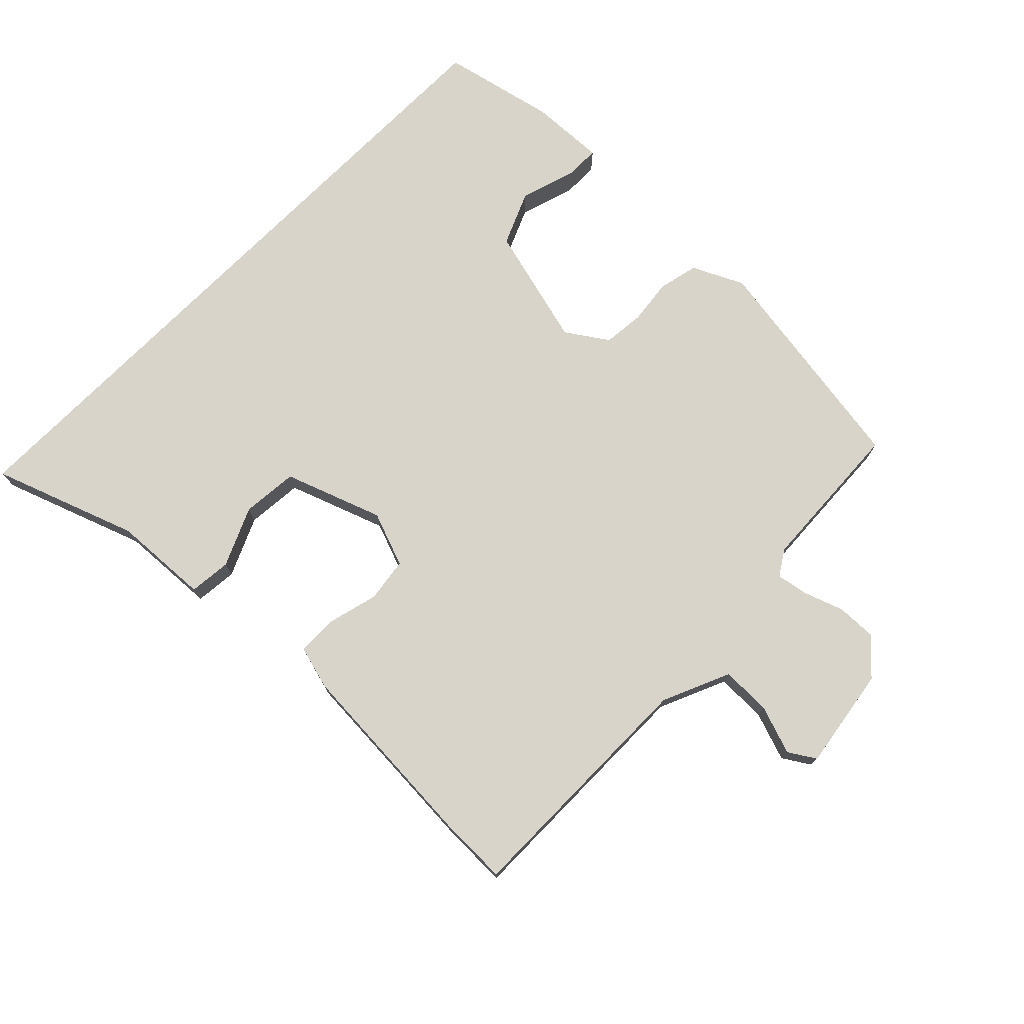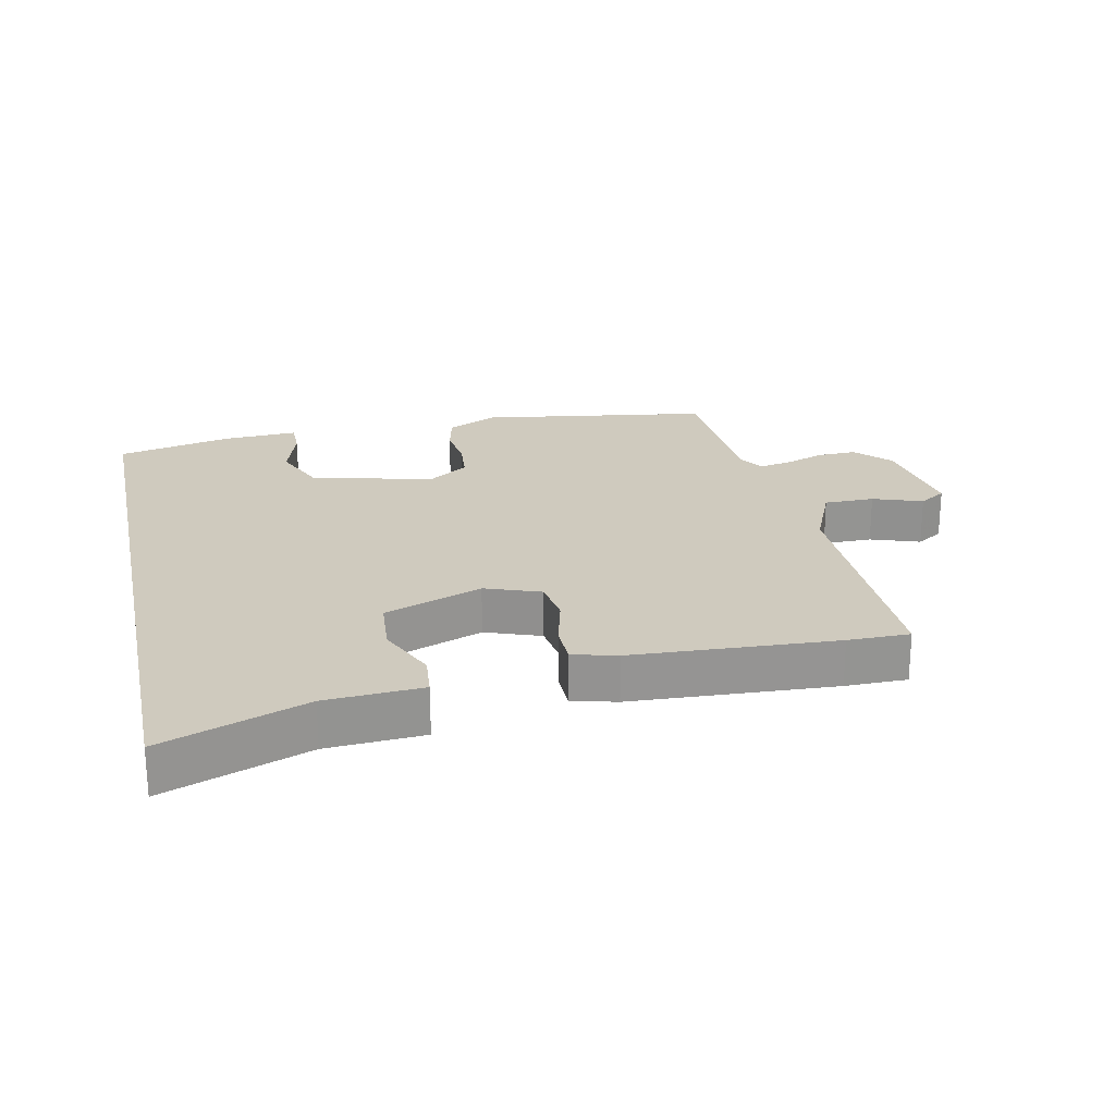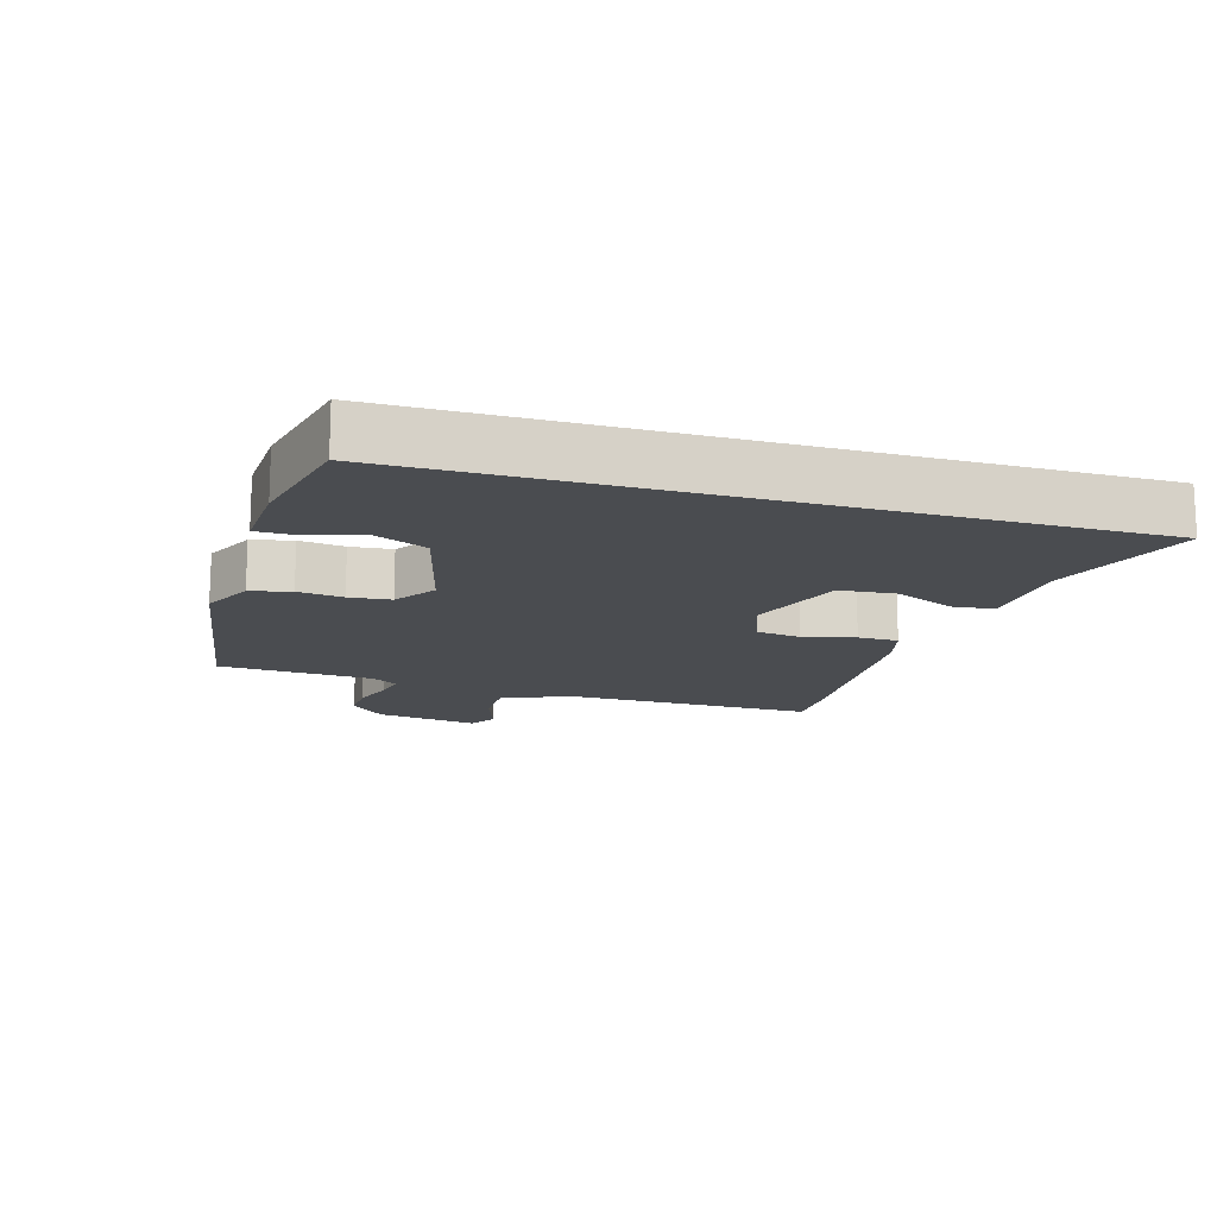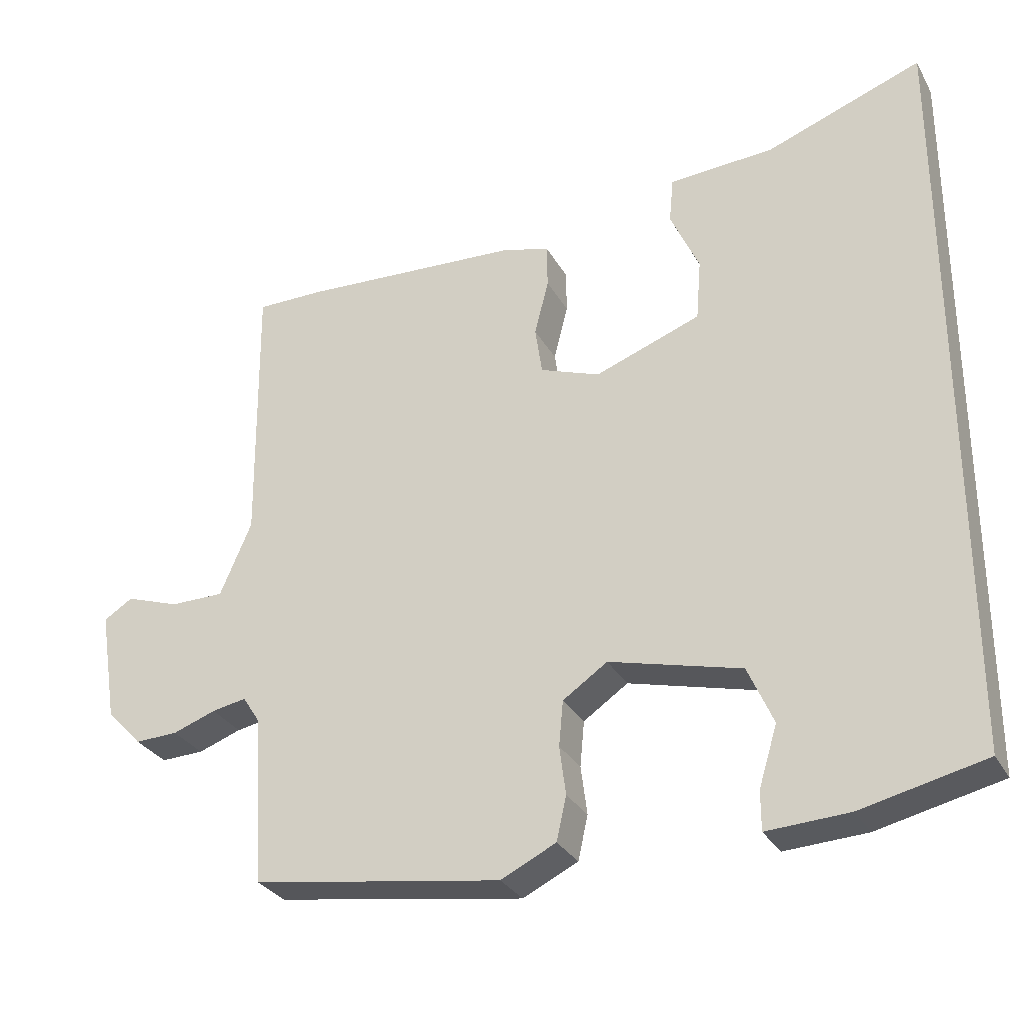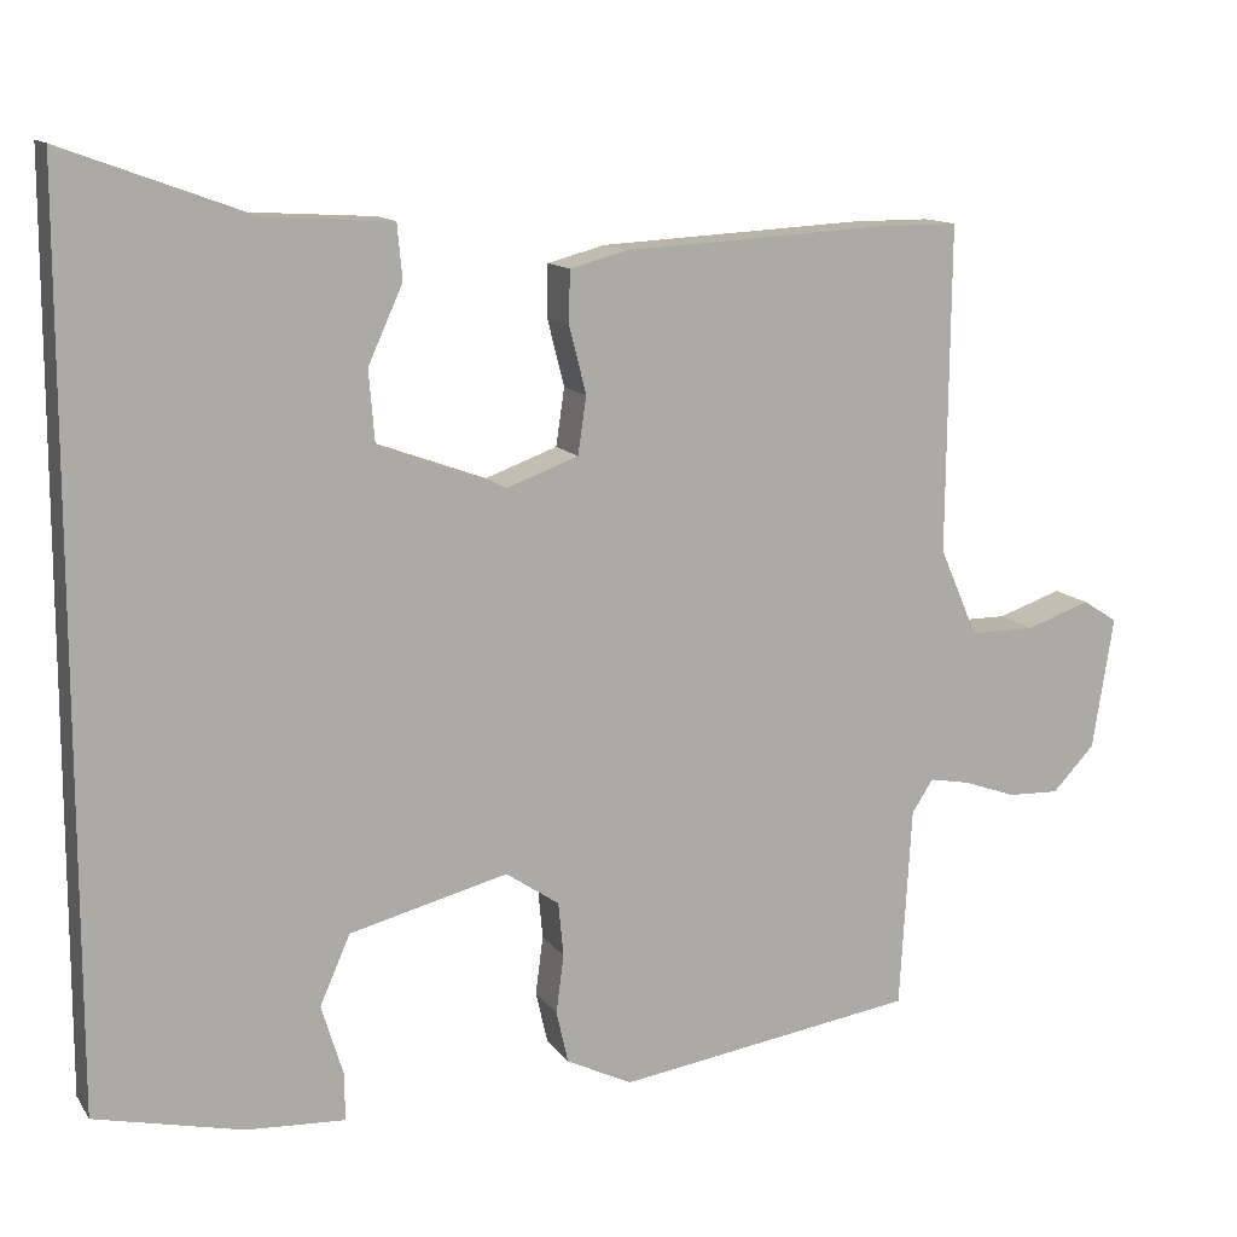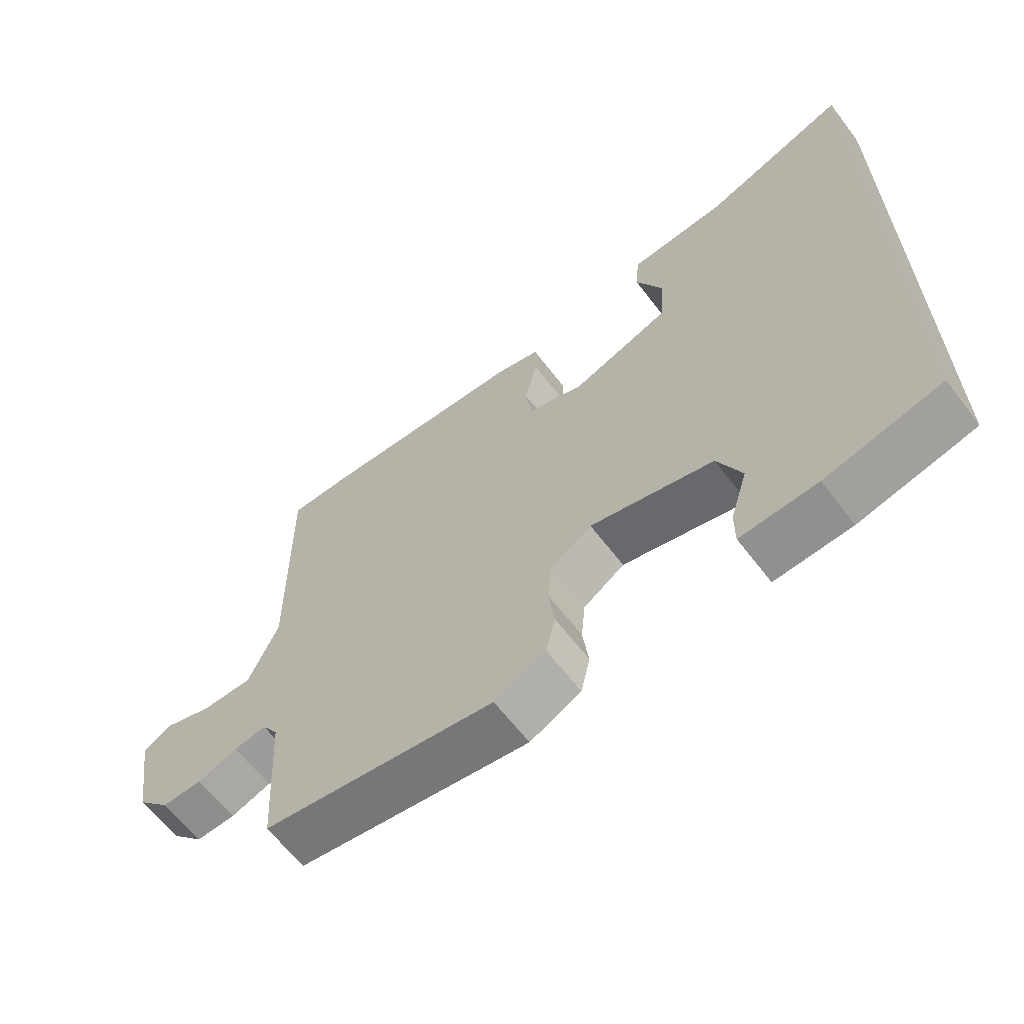
<metadata>
{"format":"obj","ext":"obj","renderer":"f3d","projection":"perspective","resolution":1024,"background":"white","views":[{"elev":75.1,"azim":44.8,"up":"+Y"},{"elev":23.2,"azim":-12.0,"up":"+Y"},{"elev":-15.0,"azim":-106.3,"up":"+Y"},{"elev":-30.1,"azim":-155.5,"up":"+Z"},{"elev":12.6,"azim":-21.6,"up":"+Z"},{"elev":-63.5,"azim":-142.6,"up":"+Z"}]}
</metadata>
<code>
v 0.494 0.07 -0.444
v 0.14 0.07 -0.498
v 0.062 0.07 -0.46
v 0.048 0.07 -0.398
v 0.057 0.07 -0.329
v 0.051 0.07 -0.265
v -0.012 0.07 -0.222
v -0.199 0.07 -0.27
v -0.235 0.07 -0.352
v -0.209 0.07 -0.437
v -0.209 0.07 -0.492
v -0.325 0.07 -0.486
v -0.5 0.07 -0.446
v -0.5 0.07 0.613
v -0.279 0.07 0.532
v -0.13 0.07 0.523
v -0.124 0.07 0.458
v -0.165 0.07 0.367
v -0.158 0.07 0.28
v -0.008 0.07 0.225
v 0.077 0.07 0.256
v 0.087 0.07 0.324
v 0.067 0.07 0.403
v 0.068 0.07 0.465
v 0.136 0.07 0.483
v 0.449 0.07 0.5
v 0.544 0.07 0.5
v 0.54 0.07 0.114
v 0.585 0.07 0.01
v 0.662 0.07 0.01
v 0.738 0.07 0.036
v 0.779 0.07 0.01
v 0.754 0.07 -0.147
v 0.704 0.07 -0.2
v 0.643 0.07 -0.198
v 0.582 0.07 -0.176
v 0.533 0.07 -0.167
v 0.508 0.07 -0.206
v 0.494 0 -0.444
v 0.14 0 -0.498
v 0.062 0 -0.46
v 0.048 0 -0.398
v 0.057 0 -0.329
v 0.051 0 -0.265
v -0.012 0 -0.222
v -0.199 0 -0.27
v -0.235 0 -0.352
v -0.209 0 -0.437
v -0.209 0 -0.492
v -0.325 0 -0.486
v -0.5 0 -0.446
v -0.5 0 0.613
v -0.279 0 0.532
v -0.13 0 0.523
v -0.124 0 0.458
v -0.165 0 0.367
v -0.158 0 0.28
v -0.008 0 0.225
v 0.077 0 0.256
v 0.087 0 0.324
v 0.067 0 0.403
v 0.068 0 0.465
v 0.136 0 0.483
v 0.449 0 0.5
v 0.544 0 0.5
v 0.54 0 0.114
v 0.585 0 0.01
v 0.662 0 0.01
v 0.738 0 0.036
v 0.779 0 0.01
v 0.754 0 -0.147
v 0.704 0 -0.2
v 0.643 0 -0.198
v 0.582 0 -0.176
v 0.533 0 -0.167
v 0.508 0 -0.206
f 34 35 36
f 33 34 36
f 32 33 36
f 31 32 36
f 30 31 36
f 29 30 36 37
f 28 29 37 38
f 27 28 38
f 26 27 38
f 25 26 38
f 24 25 38
f 23 24 38
f 22 23 38
f 15 16 17 18
f 15 18 19
f 14 15 19
f 13 14 19
f 11 12 13
f 10 11 13
f 9 10 13
f 13 19 20
f 9 13 20
f 8 9 20
f 3 4 5
f 2 3 5
f 1 2 5
f 38 1 5
f 38 5 6
f 22 38 6
f 21 22 6
f 7 8 20 21
f 6 7 21
f 74 73 72
f 74 72 71
f 74 71 70
f 74 70 69
f 74 69 68
f 75 74 68 67
f 76 75 67 66
f 76 66 65
f 76 65 64
f 76 64 63
f 76 63 62
f 76 62 61
f 76 61 60
f 56 55 54 53
f 57 56 53
f 57 53 52
f 57 52 51
f 51 50 49
f 51 49 48
f 51 48 47
f 58 57 51
f 58 51 47
f 58 47 46
f 43 42 41
f 43 41 40
f 43 40 39
f 43 39 76
f 44 43 76
f 44 76 60
f 44 60 59
f 59 58 46 45
f 59 45 44
f 1 39 40 2
f 2 40 41 3
f 3 41 42 4
f 4 42 43 5
f 5 43 44 6
f 6 44 45 7
f 7 45 46 8
f 8 46 47 9
f 9 47 48 10
f 10 48 49 11
f 11 49 50 12
f 12 50 51 13
f 13 51 52 14
f 14 52 53 15
f 15 53 54 16
f 16 54 55 17
f 17 55 56 18
f 18 56 57 19
f 19 57 58 20
f 20 58 59 21
f 21 59 60 22
f 22 60 61 23
f 23 61 62 24
f 24 62 63 25
f 25 63 64 26
f 26 64 65 27
f 27 65 66 28
f 28 66 67 29
f 29 67 68 30
f 30 68 69 31
f 31 69 70 32
f 32 70 71 33
f 33 71 72 34
f 34 72 73 35
f 35 73 74 36
f 36 74 75 37
f 37 75 76 38
f 38 76 39 1

</code>
